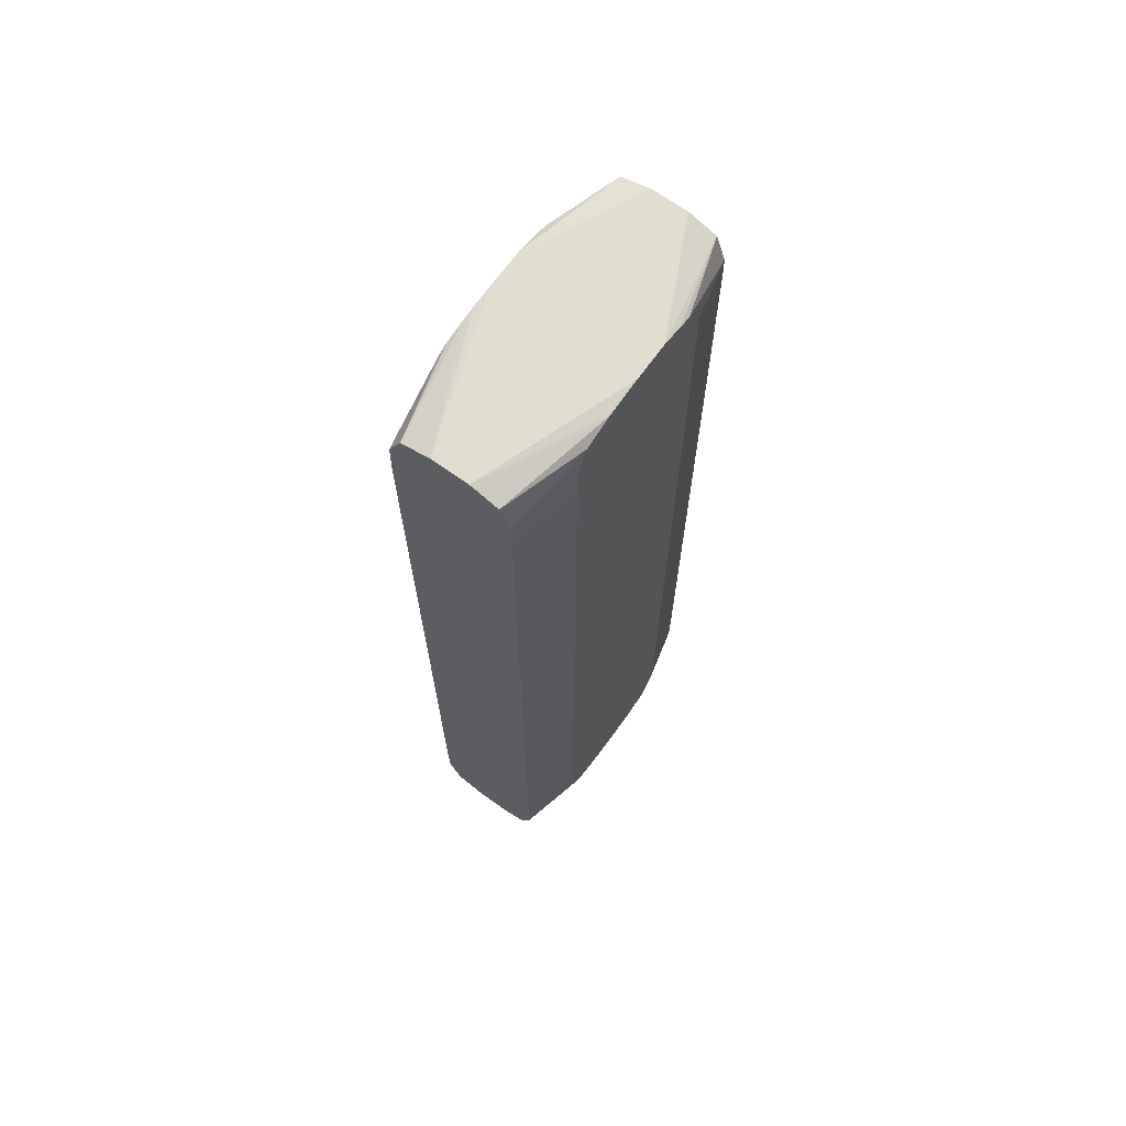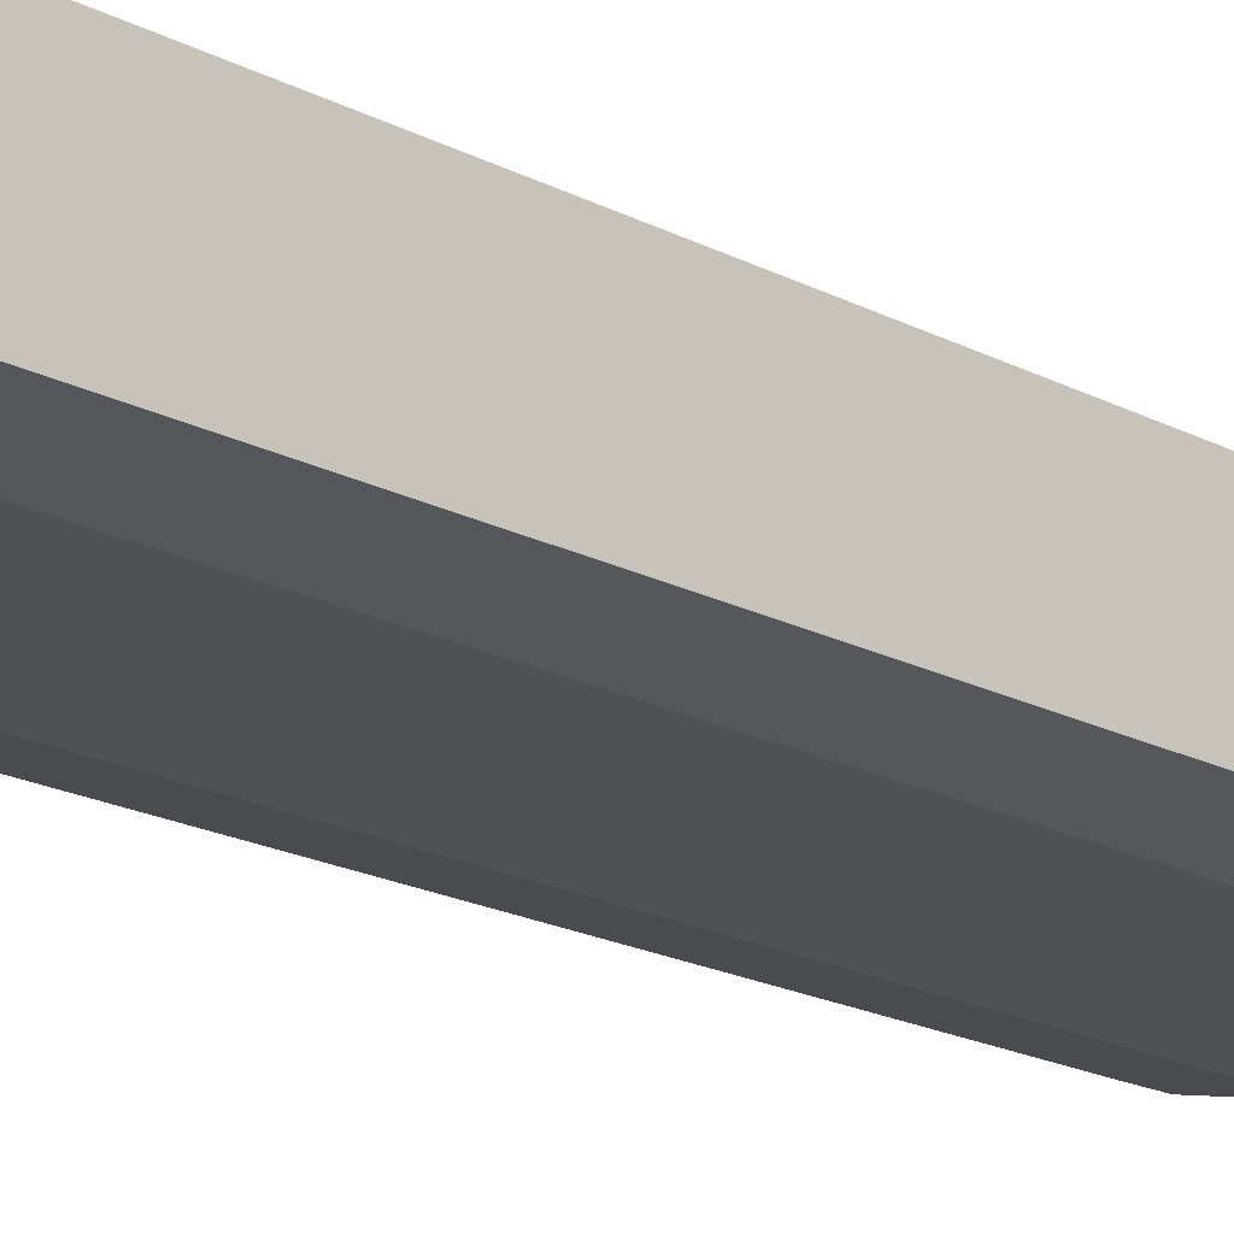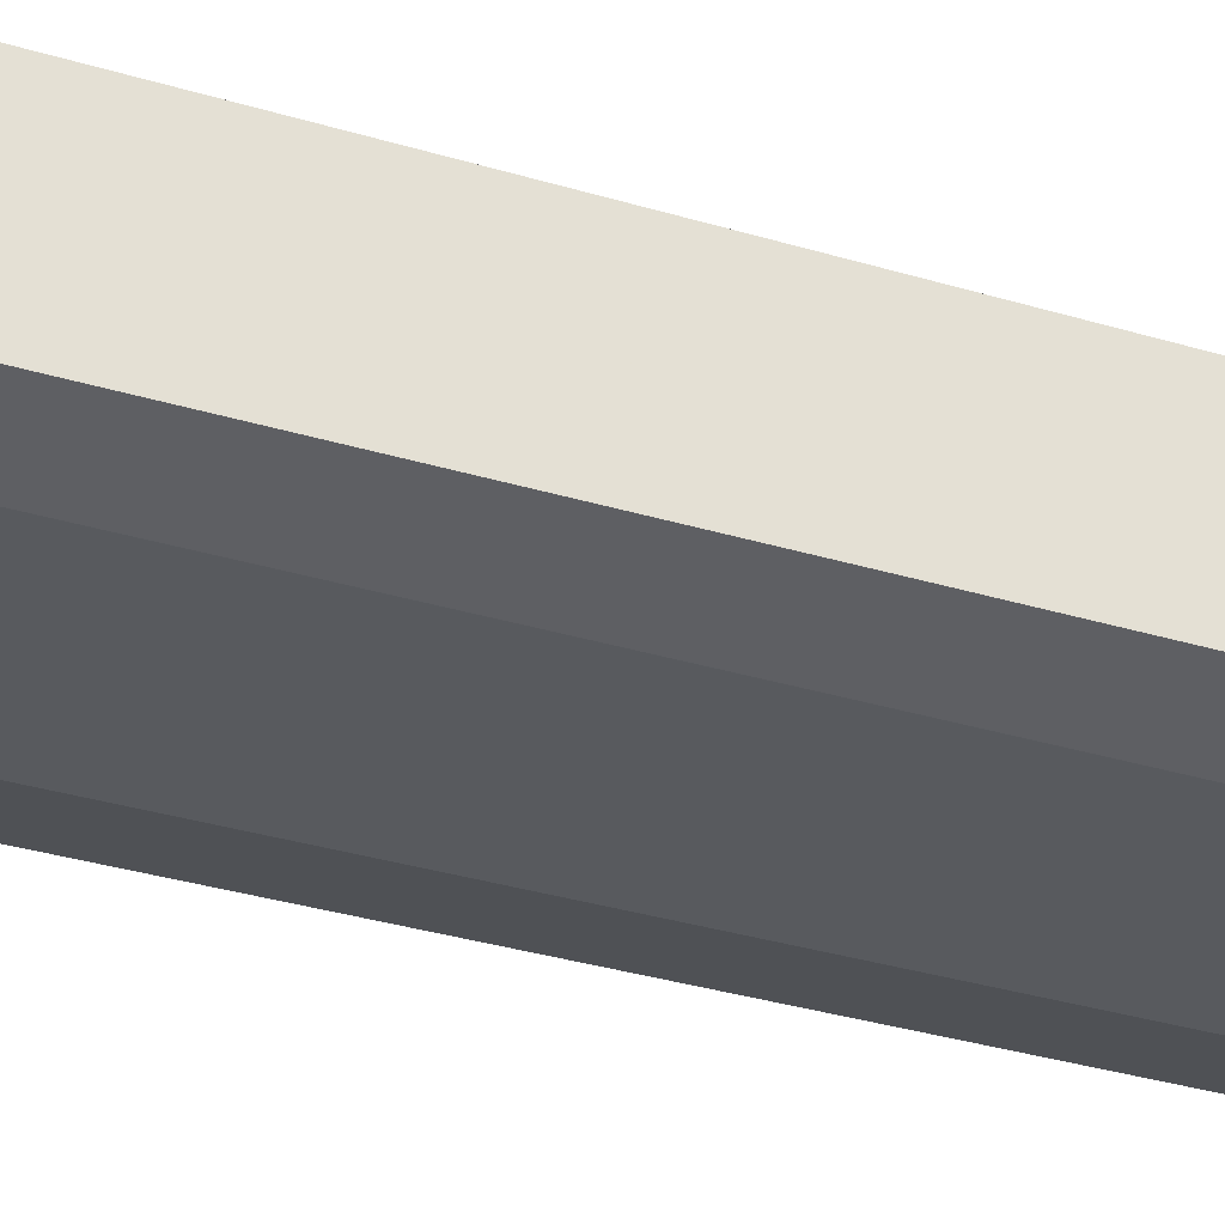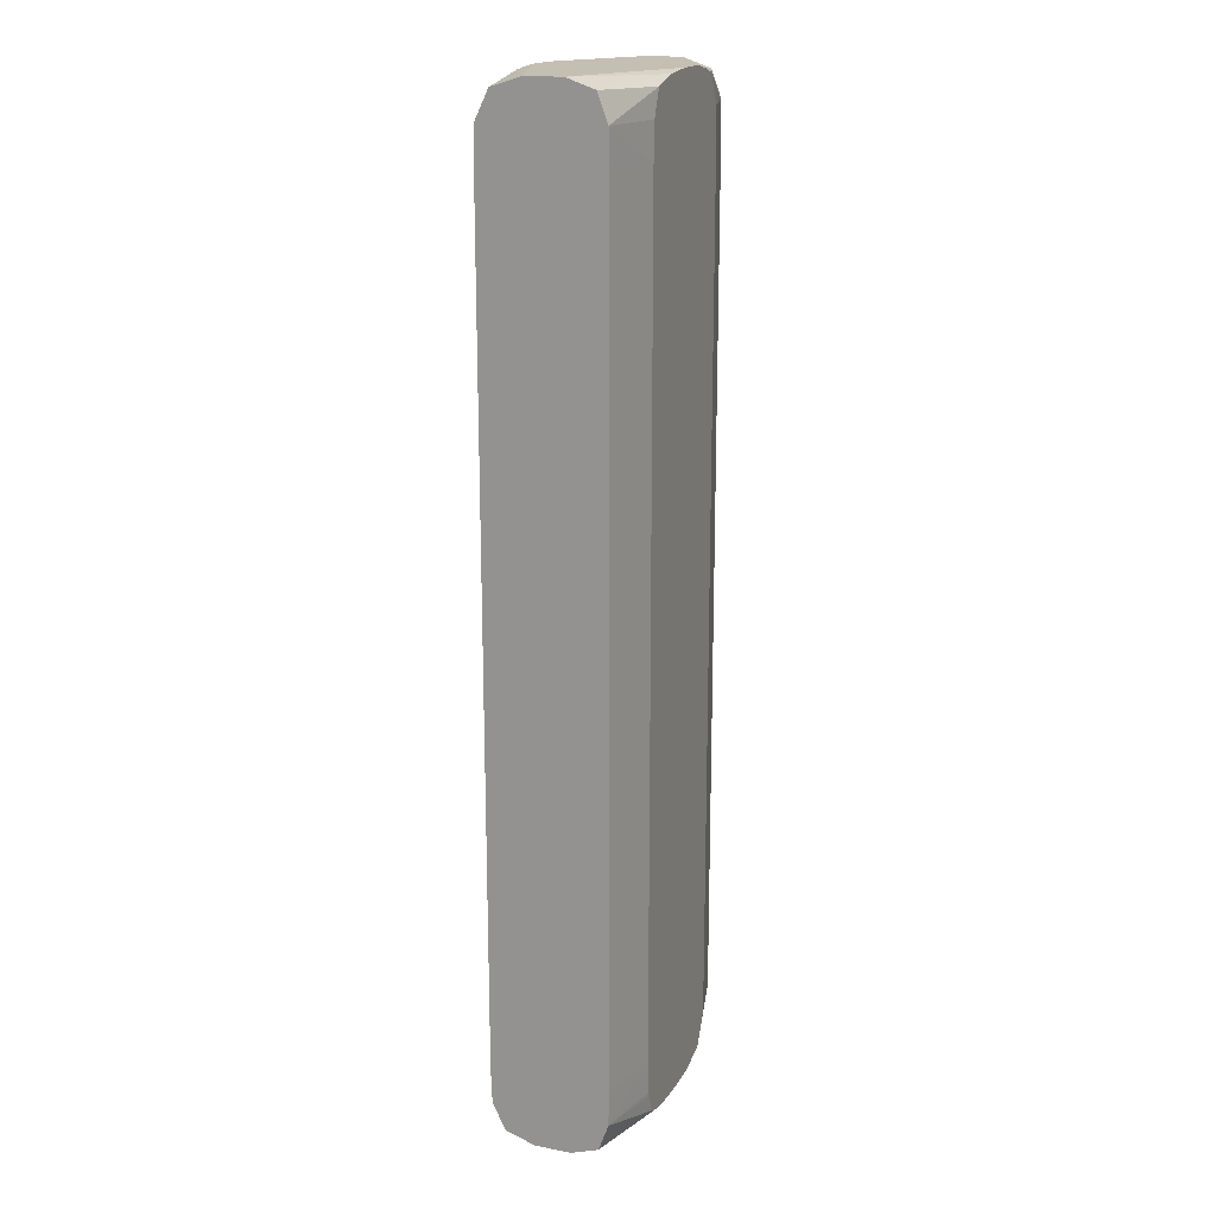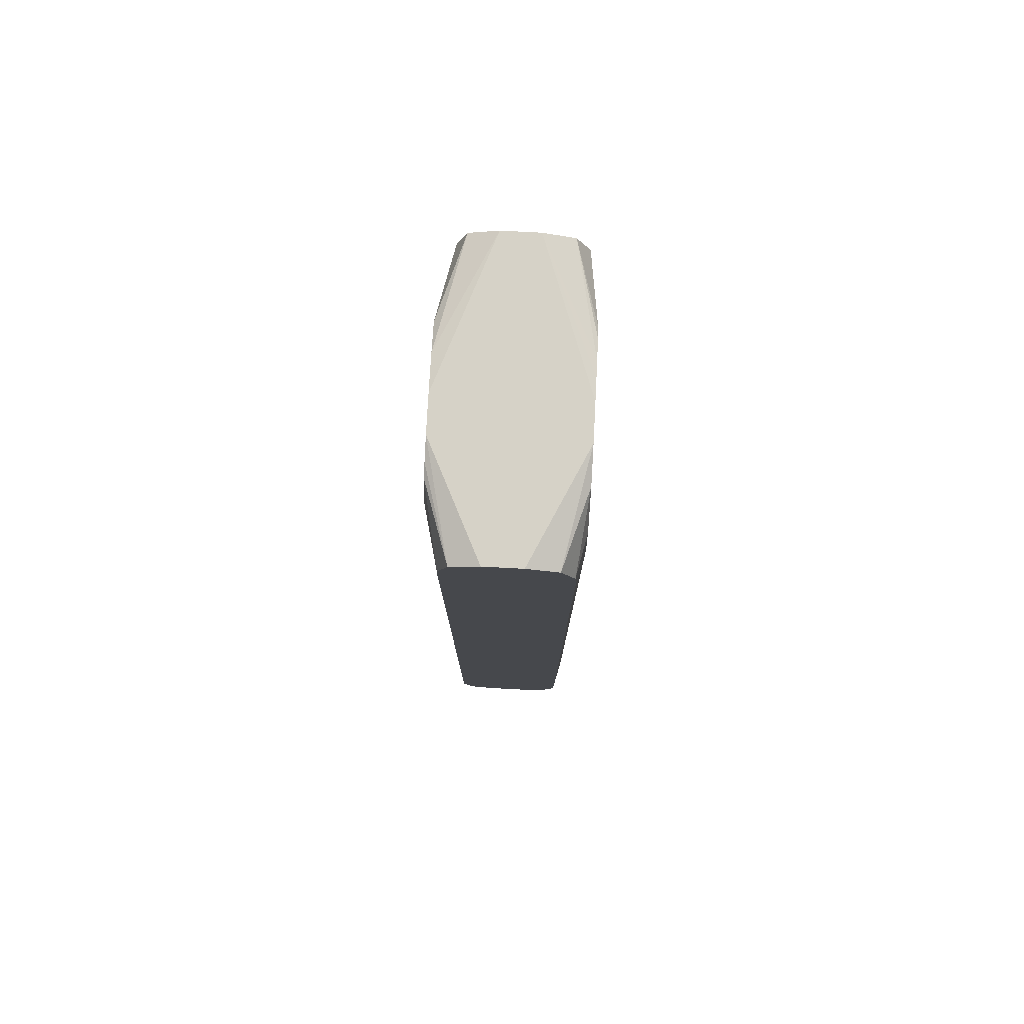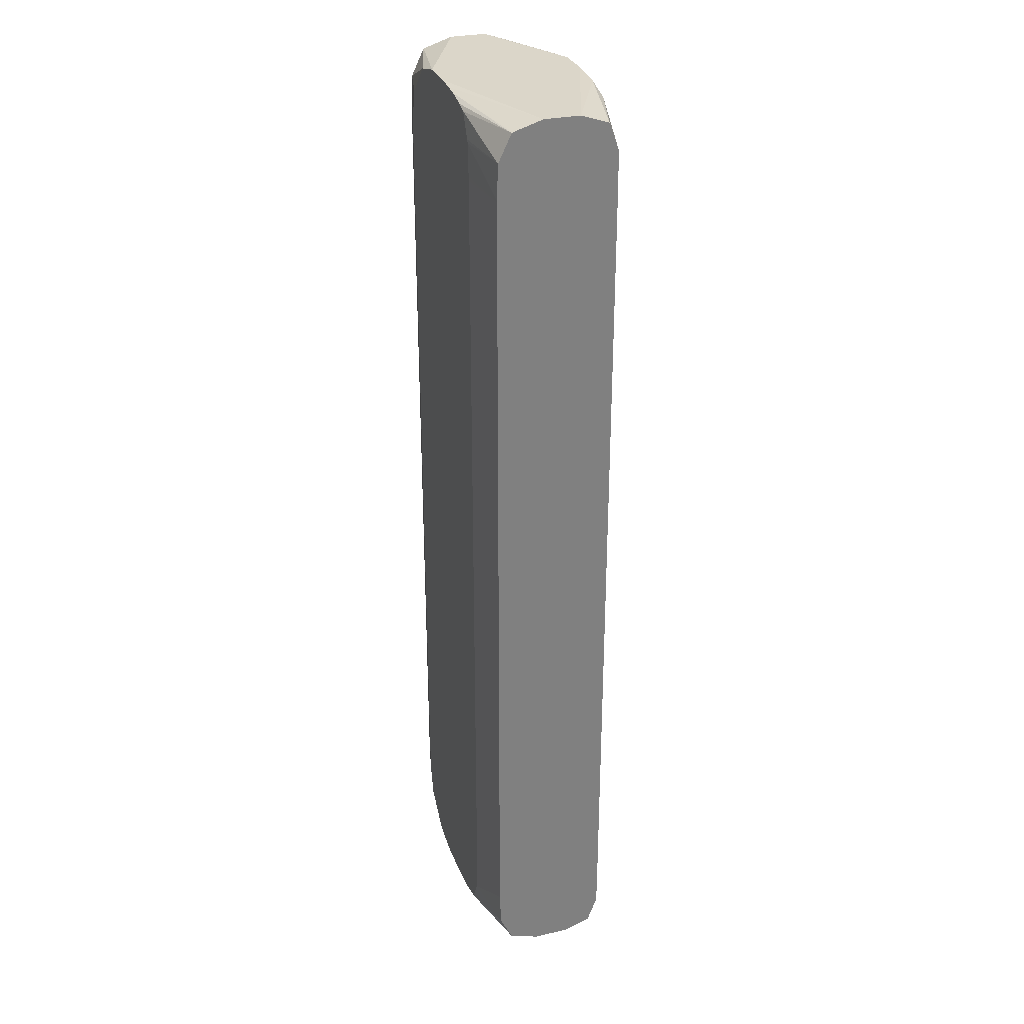
<metadata>
{"format":"obj","ext":"obj","renderer":"f3d","projection":"perspective","resolution":1024,"background":"white","views":[{"elev":68.6,"azim":-54.2,"up":"+Z"},{"elev":-19.8,"azim":46.2,"up":"+Y"},{"elev":-30.7,"azim":65.9,"up":"+Y"},{"elev":17.7,"azim":-69.2,"up":"+Z"},{"elev":78.6,"azim":93.0,"up":"+Z"},{"elev":29.8,"azim":-108.2,"up":"+Z"}]}
</metadata>
<code>
v -0.001586 0.006007 7.59e-05
v -0.002001 0.006205 7.59e-05
v -0.001586 0.005869 7.59e-05
v -0.001586 0.006121 3.901e-05
v -0.001587 0.006121 3.937e-05
v -0.002139 0.006205 7.59e-05
v -0.001867 0.006205 4.412e-05
v -0.002001 0.005671 7.59e-05
v -0.001586 0.005763 3.937e-05
v -0.001586 0.006171 -6.51e-05
v -0.002217 0.006205 7.188e-05
v -0.002696 0.006007 7.59e-05
v -0.001741 0.006205 -7.789e-05
v -0.002139 0.005671 7.59e-05
v -0.001916 0.005671 5.873e-05
v -0.001867 0.005671 4.412e-05
v -0.001586 0.005725 -6.51e-05
v -0.001586 0.006176 -0.0002032
v -0.001706 0.006205 -0.0002032
v -0.002277 0.006205 6.567e-05
v -0.002696 0.005869 7.59e-05
v -0.002696 0.006117 4.12e-05
v -0.002277 0.005671 6.385e-05
v -0.001809 0.005671 -6.51e-05
v -0.001803 0.005671 -0.0002032
v -0.001586 0.005724 -0.0002024
v -0.001586 0.006176 -0.003378
v -0.001706 0.006205 -0.003377
v -0.002357 0.006205 4.96e-05
v -0.002696 0.006121 3.937e-05
v -0.002696 0.005763 3.937e-05
v -0.002391 0.005671 3.28e-05
v -0.001803 0.005671 -0.0003413
v -0.001586 0.005724 -0.003377
v -0.001586 0.006171 -0.003515
v -0.001587 0.006171 -0.003515
v -0.001741 0.006205 -0.003516
v -0.002396 0.006205 3.462e-05
v -0.002696 0.006171 -6.51e-05
v -0.002696 0.005725 -6.51e-05
v -0.002432 0.005671 -6.51e-05
v -0.001803 0.005671 -0.003239
v -0.001803 0.005671 -0.003377
v -0.001586 0.005725 -0.003515
v -0.001586 0.006121 -0.003619
v -0.001867 0.006205 -0.003624
v -0.002444 0.006205 -5.341e-05
v -0.002448 0.006205 -6.51e-05
v -0.002696 0.006176 -0.0001981
v -0.002696 0.005725 -7.022e-05
v -0.002433 0.005671 -9.469e-05
v -0.001808 0.005671 -0.003507
v -0.001809 0.005671 -0.003515
v -0.001844 0.005671 -0.003581
v -0.001867 0.005671 -0.003624
v -0.001586 0.005763 -0.003619
v -0.001586 0.00612 -0.00362
v -0.001915 0.006205 -0.003639
v -0.002455 0.006205 -0.0001878
v -0.002696 0.006176 -0.0002032
v -0.002696 0.005724 -0.0002032
v -0.002438 0.005671 -0.0002032
v -0.002001 0.005671 -0.003656
v -0.001587 0.005763 -0.003619
v -0.001586 0.005868 -0.003656
v -0.001586 0.006007 -0.003656
v -0.002001 0.006205 -0.003656
v -0.002456 0.006205 -0.0002032
v -0.002696 0.006176 -0.003377
v -0.002696 0.005724 -0.003382
v -0.002438 0.005671 -0.003377
v -0.002139 0.005671 -0.003656
v -0.001587 0.005869 -0.003656
v -0.001586 0.006006 -0.003656
v -0.002139 0.006205 -0.003656
v -0.002456 0.006205 -0.003377
v -0.002448 0.006205 -0.003515
v -0.002696 0.006171 -0.003515
v -0.002696 0.005725 -0.003515
v -0.002437 0.005671 -0.003406
v -0.002217 0.005671 -0.003651
v -0.002696 0.005869 -0.003656
v -0.002696 0.006007 -0.003656
v -0.002277 0.006205 -0.003646
v -0.002396 0.006205 -0.003615
v -0.002696 0.006121 -0.003619
v -0.002391 0.005671 -0.003613
v -0.002427 0.005671 -0.003534
v -0.002432 0.005671 -0.003515
v -0.002696 0.005763 -0.003619
v -0.002277 0.005671 -0.003644
v -0.002696 0.005767 -0.003621
v -0.002353 0.005671 -0.003629
f 1 2 6
f 1 6 12
f 1 12 21
f 1 21 14
f 1 14 8
f 1 8 3
f 1 3 9
f 1 9 17
f 1 17 26
f 1 26 34
f 1 34 44
f 1 44 56
f 1 56 65
f 1 65 74
f 1 74 66
f 1 66 57
f 1 57 45
f 1 45 35
f 1 35 27
f 1 27 18
f 1 18 10
f 1 10 4
f 1 4 5
f 1 5 2
f 2 5 4
f 2 4 7
f 2 7 13
f 2 13 19
f 2 19 28
f 2 28 37
f 2 37 46
f 2 46 58
f 2 58 67
f 2 67 75
f 2 75 84
f 2 84 85
f 2 85 77
f 2 77 76
f 2 76 68
f 2 68 59
f 2 59 48
f 2 48 47
f 2 47 38
f 2 38 29
f 2 29 20
f 2 20 11
f 2 11 6
f 3 8 9
f 4 10 7
f 6 11 12
f 7 10 13
f 8 14 23
f 8 23 32
f 8 32 41
f 8 41 51
f 8 51 62
f 8 62 71
f 8 71 80
f 8 80 89
f 8 89 88
f 8 88 87
f 8 87 93
f 8 93 91
f 8 91 81
f 8 81 72
f 8 72 63
f 8 63 55
f 8 55 54
f 8 54 53
f 8 53 52
f 8 52 43
f 8 43 42
f 8 42 33
f 8 33 25
f 8 25 24
f 8 24 16
f 8 16 15
f 8 15 9
f 9 15 16
f 9 16 17
f 10 18 19
f 10 19 13
f 11 20 12
f 12 20 22
f 12 22 30
f 12 30 39
f 12 39 49
f 12 49 60
f 12 60 69
f 12 69 78
f 12 78 86
f 12 86 83
f 12 83 82
f 12 82 92
f 12 92 90
f 12 90 79
f 12 79 70
f 12 70 61
f 12 61 50
f 12 50 40
f 12 40 31
f 12 31 21
f 14 21 23
f 16 24 17
f 17 24 25
f 17 25 26
f 18 27 28
f 18 28 19
f 20 29 30
f 20 30 22
f 21 31 23
f 23 31 32
f 25 33 26
f 26 33 42
f 26 42 34
f 27 35 36
f 27 36 28
f 28 36 37
f 29 38 30
f 30 38 39
f 31 40 32
f 32 40 41
f 34 42 43
f 34 43 44
f 35 45 46
f 35 46 36
f 36 46 37
f 38 47 39
f 39 47 48
f 39 48 49
f 40 50 41
f 41 50 51
f 43 52 44
f 44 52 53
f 44 53 54
f 44 54 55
f 44 55 56
f 45 57 46
f 46 57 58
f 48 59 60
f 48 60 49
f 50 61 62
f 50 62 51
f 55 63 56
f 56 63 64
f 56 64 65
f 57 66 67
f 57 67 58
f 59 68 60
f 60 68 76
f 60 76 69
f 61 70 71
f 61 71 62
f 63 72 82
f 63 82 83
f 63 83 75
f 63 75 67
f 63 67 66
f 63 66 74
f 63 74 73
f 63 73 65
f 63 65 64
f 65 73 74
f 69 76 77
f 69 77 78
f 70 79 71
f 71 79 80
f 72 81 82
f 75 83 84
f 77 85 78
f 78 85 86
f 79 87 88
f 79 88 89
f 79 89 80
f 79 90 87
f 81 91 82
f 82 91 92
f 83 86 84
f 84 86 85
f 87 90 93
f 90 92 91
f 90 91 93

</code>
